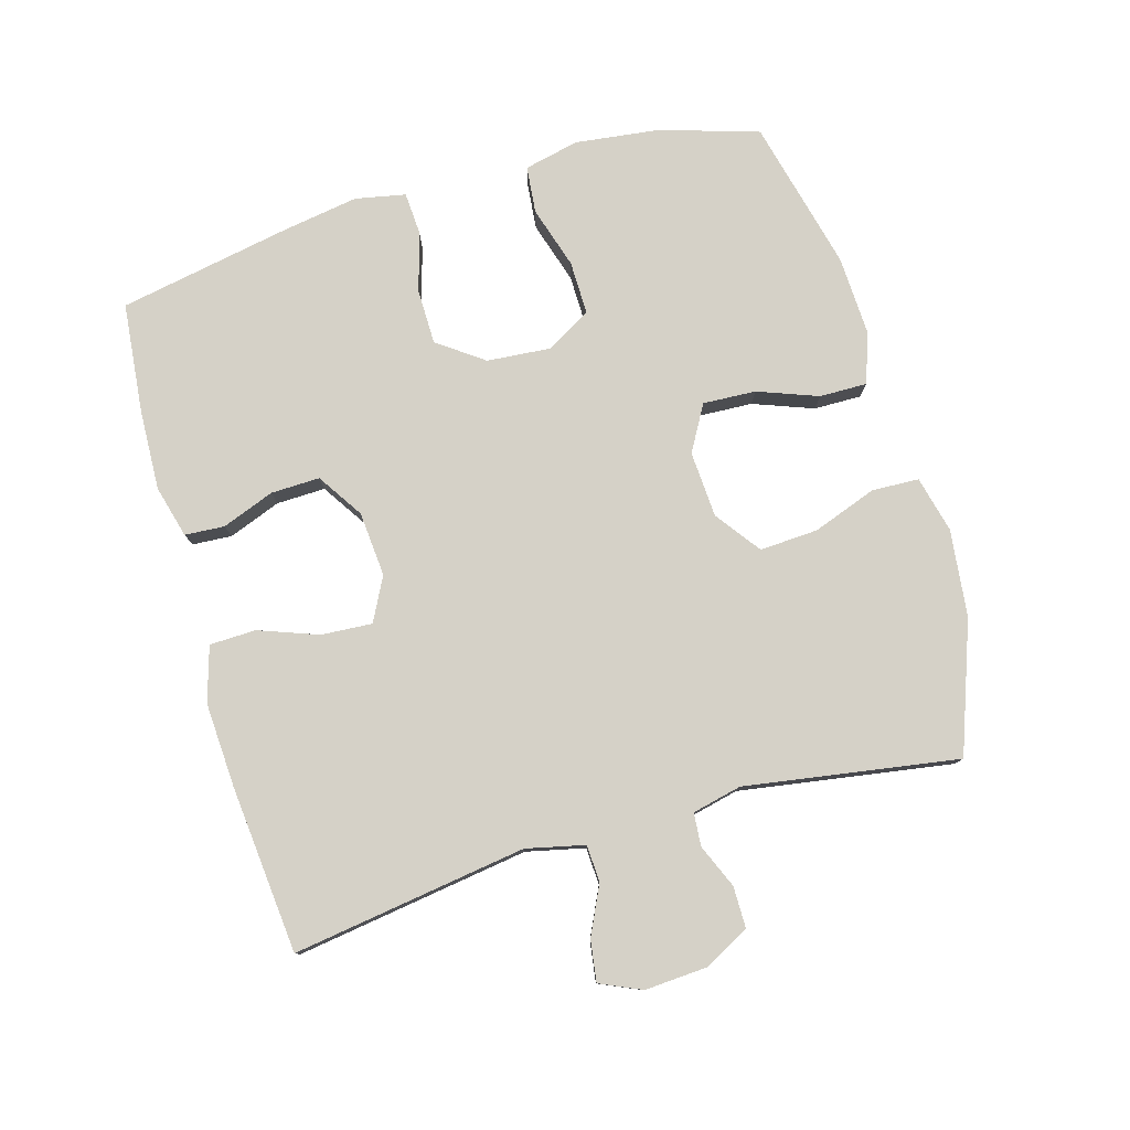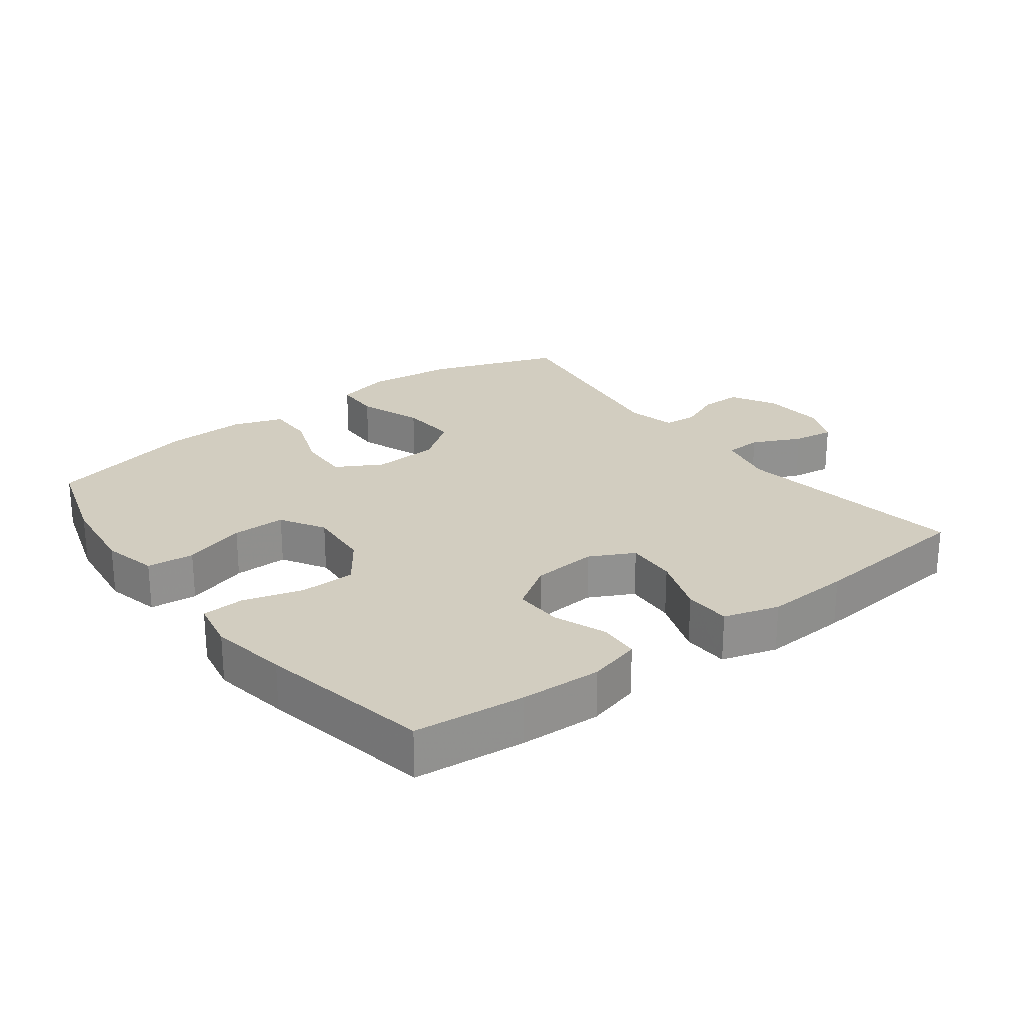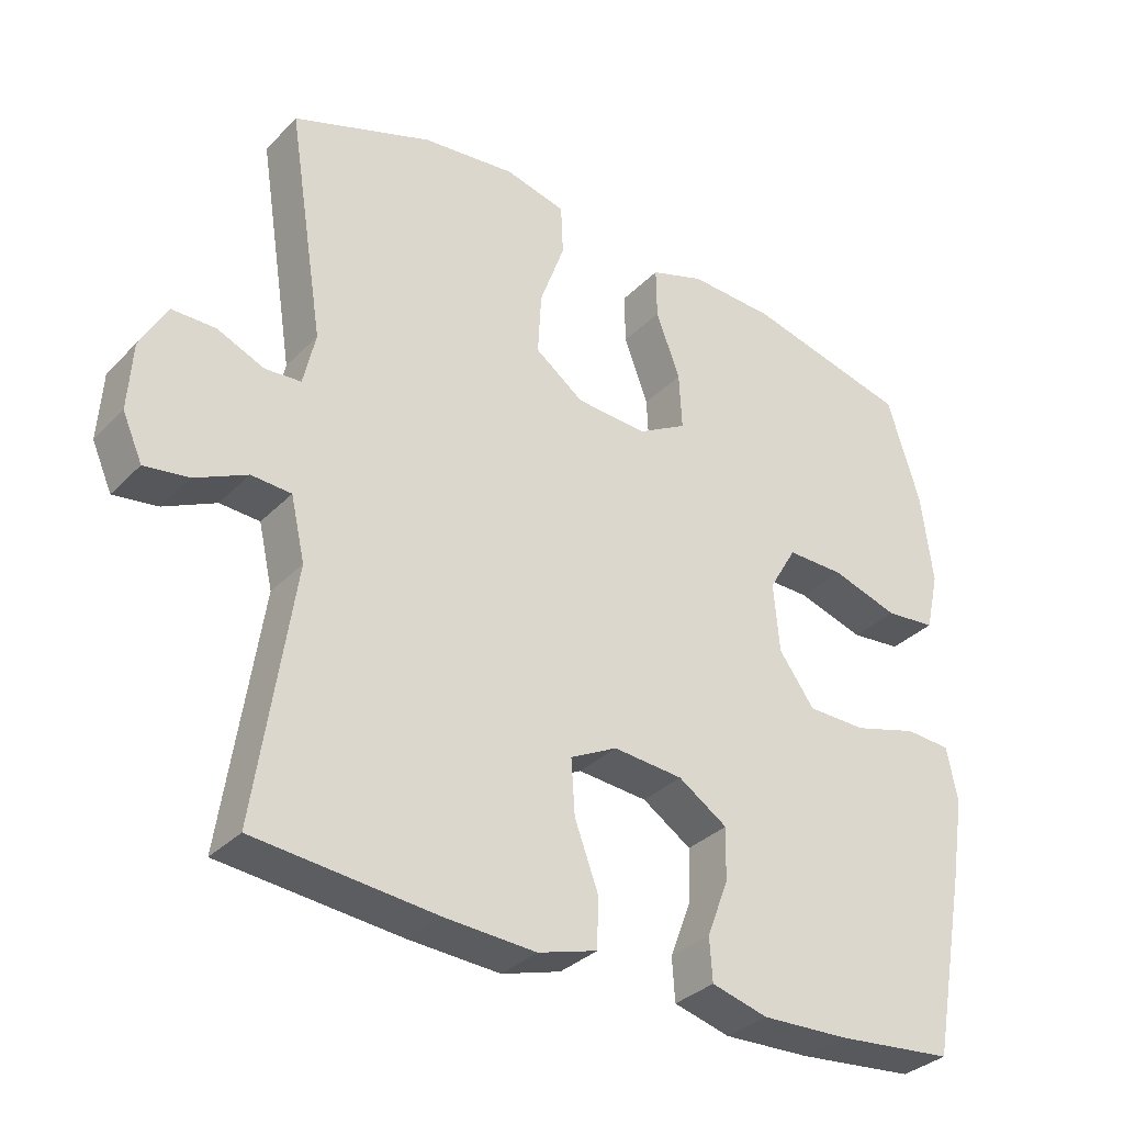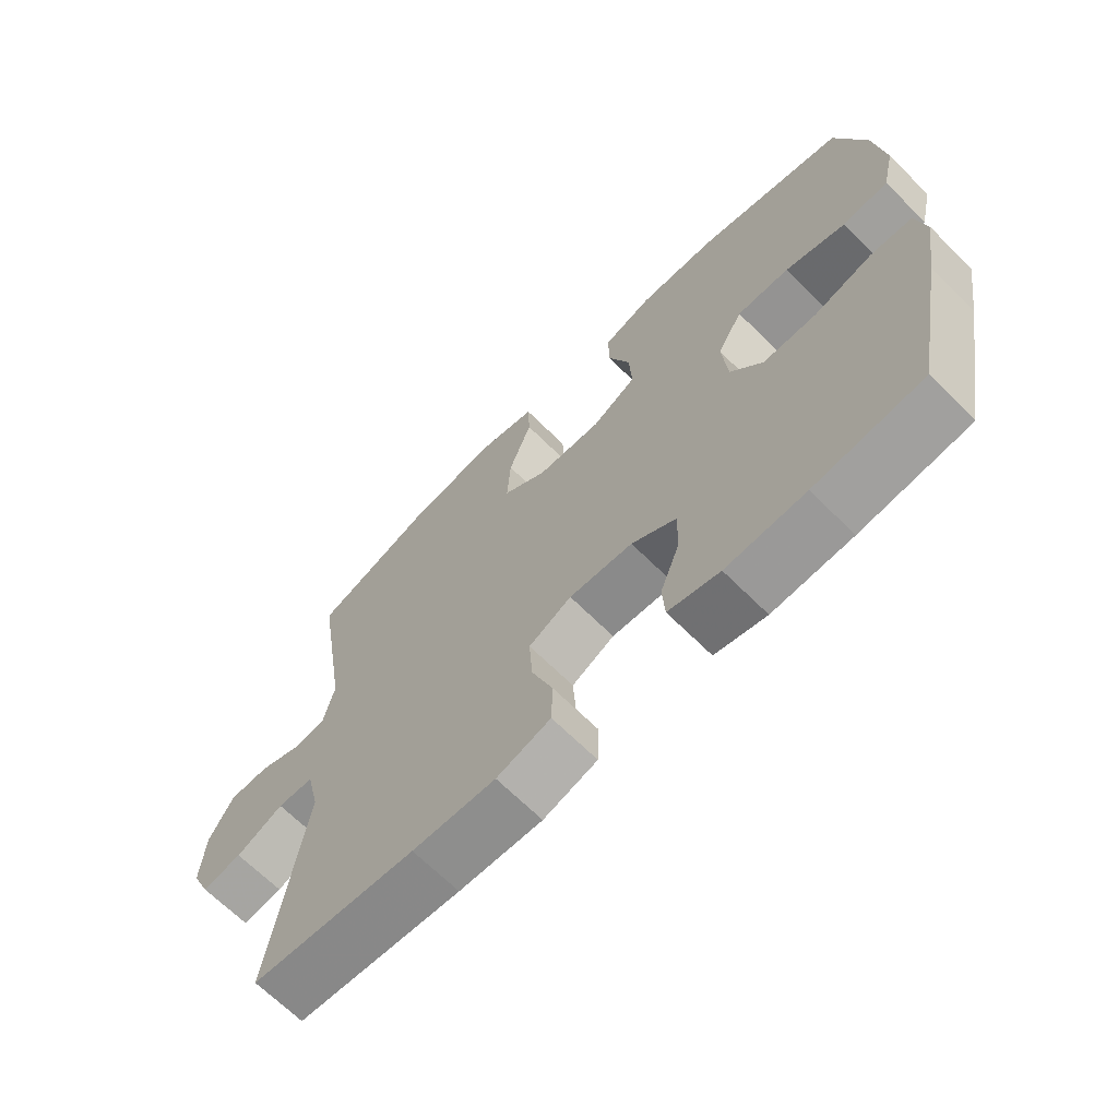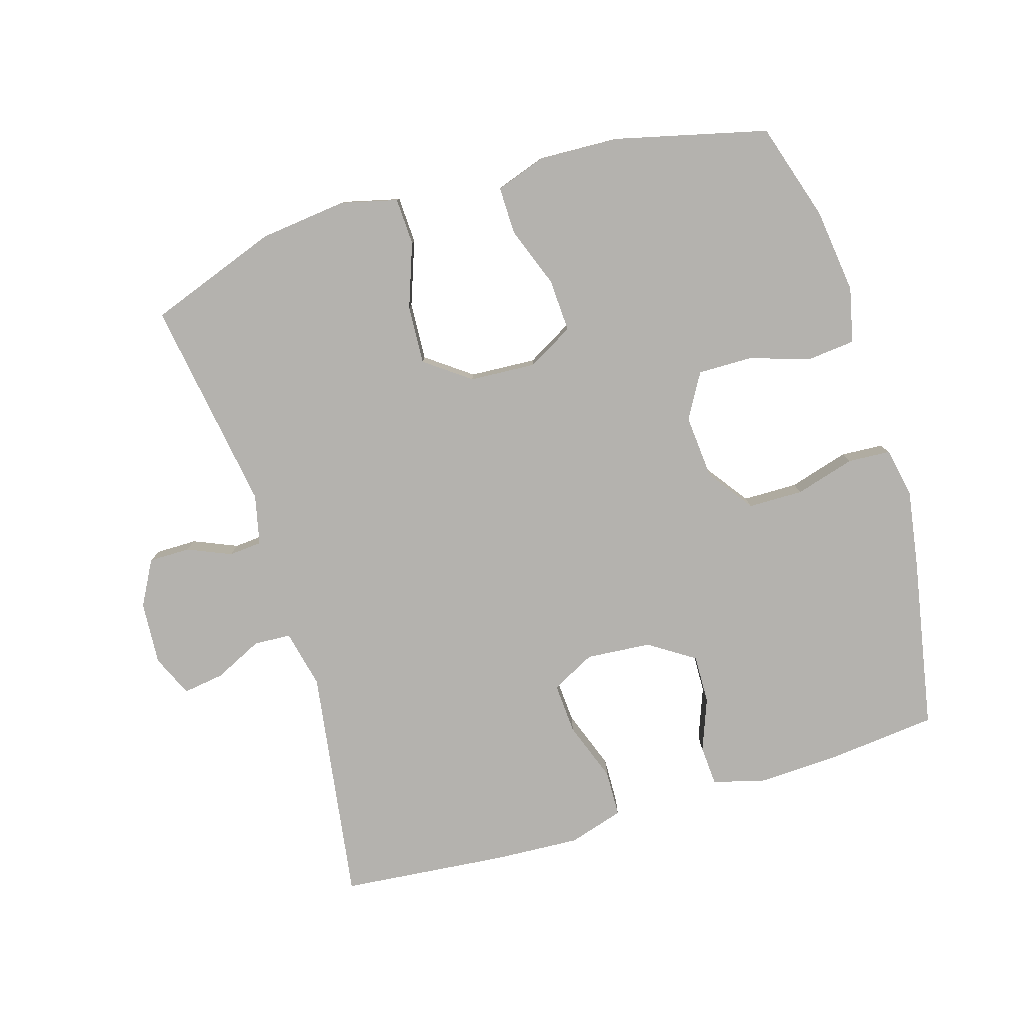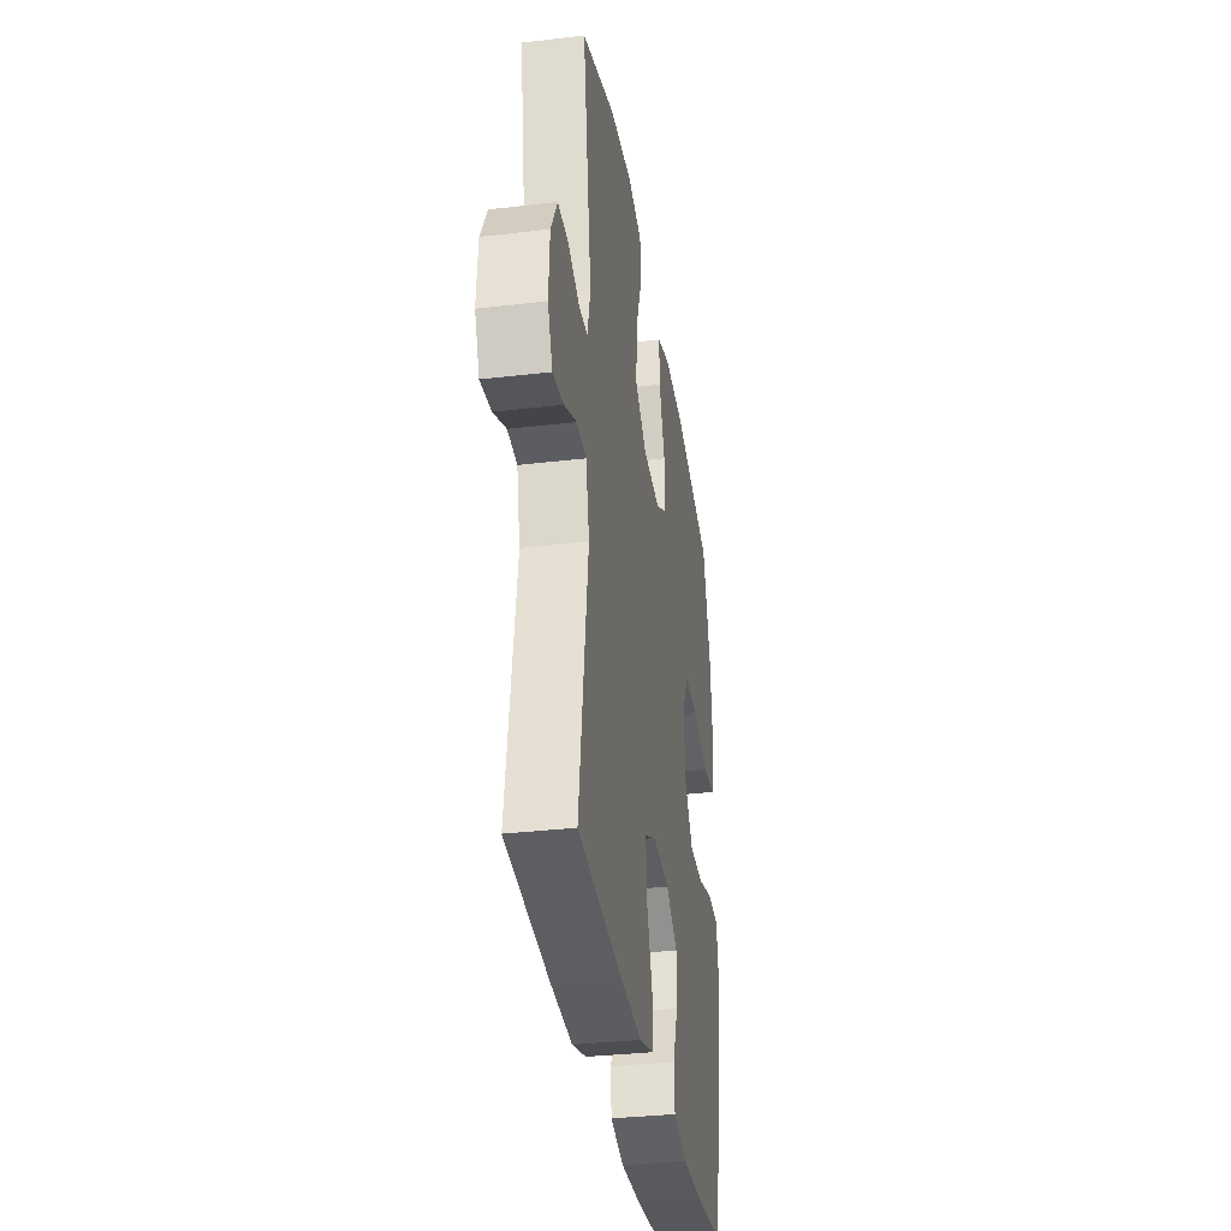
<metadata>
{"format":"obj","ext":"obj","renderer":"f3d","projection":"perspective","resolution":1024,"background":"white","views":[{"elev":78.9,"azim":-106.1,"up":"+Y"},{"elev":24.4,"azim":142.8,"up":"+Y"},{"elev":-33.3,"azim":-36.6,"up":"+Z"},{"elev":-67.3,"azim":45.1,"up":"+Z"},{"elev":-79.8,"azim":16.8,"up":"+Y"},{"elev":-33.9,"azim":-81.0,"up":"+Z"}]}
</metadata>
<code>
v -0.5 0.07 -0.5
v -0.448 0.07 -0.146
v -0.468 0.07 -0.058
v -0.524 0.07 -0.055
v -0.597 0.07 -0.09
v -0.659 0.07 -0.099
v -0.687 0.07 -0.036
v -0.681 0.07 0.059
v -0.644 0.07 0.127
v -0.582 0.07 0.127
v -0.516 0.07 0.099
v -0.466 0.07 0.103
v -0.449 0.07 0.178
v -0.5 0.07 0.5
v -0.304 0.07 0.571
v -0.172 0.07 0.586
v -0.087 0.07 0.565
v -0.084 0.07 0.494
v -0.119 0.07 0.397
v -0.124 0.07 0.309
v -0.056 0.07 0.259
v 0.044 0.07 0.253
v 0.113 0.07 0.292
v 0.109 0.07 0.372
v 0.075 0.07 0.463
v 0.074 0.07 0.535
v 0.15 0.07 0.561
v 0.271 0.07 0.556
v 0.5 0.07 0.5
v 0.546 0.07 0.352
v 0.562 0.07 0.224
v 0.543 0.07 0.141
v 0.472 0.07 0.134
v 0.378 0.07 0.163
v 0.297 0.07 0.164
v 0.258 0.07 0.097
v 0.266 0.07 0
v 0.316 0.07 -0.069
v 0.399 0.07 -0.07
v 0.489 0.07 -0.044
v 0.553 0.07 -0.048
v 0.568 0.07 -0.124
v 0.549 0.07 -0.241
v 0.5 0.07 -0.5
v 0.334 0.07 -0.517
v 0.212 0.07 -0.522
v 0.133 0.07 -0.501
v 0.129 0.07 -0.441
v 0.159 0.07 -0.362
v 0.161 0.07 -0.288
v 0.092 0.07 -0.243
v -0.006 0.07 -0.235
v -0.072 0.07 -0.269
v -0.067 0.07 -0.346
v -0.034 0.07 -0.436
v -0.036 0.07 -0.506
v -0.119 0.07 -0.531
v -0.247 0.07 -0.524
v -0.5 0 -0.5
v -0.448 0 -0.146
v -0.468 0 -0.058
v -0.524 0 -0.055
v -0.597 0 -0.09
v -0.659 0 -0.099
v -0.687 0 -0.036
v -0.681 0 0.059
v -0.644 0 0.127
v -0.582 0 0.127
v -0.516 0 0.099
v -0.466 0 0.103
v -0.449 0 0.178
v -0.5 0 0.5
v -0.304 0 0.571
v -0.172 0 0.586
v -0.087 0 0.565
v -0.084 0 0.494
v -0.119 0 0.397
v -0.124 0 0.309
v -0.056 0 0.259
v 0.044 0 0.253
v 0.113 0 0.292
v 0.109 0 0.372
v 0.075 0 0.463
v 0.074 0 0.535
v 0.15 0 0.561
v 0.271 0 0.556
v 0.5 0 0.5
v 0.546 0 0.352
v 0.562 0 0.224
v 0.543 0 0.141
v 0.472 0 0.134
v 0.378 0 0.163
v 0.297 0 0.164
v 0.258 0 0.097
v 0.266 0 0
v 0.316 0 -0.069
v 0.399 0 -0.07
v 0.489 0 -0.044
v 0.553 0 -0.048
v 0.568 0 -0.124
v 0.549 0 -0.241
v 0.5 0 -0.5
v 0.334 0 -0.517
v 0.212 0 -0.522
v 0.133 0 -0.501
v 0.129 0 -0.441
v 0.159 0 -0.362
v 0.161 0 -0.288
v 0.092 0 -0.243
v -0.006 0 -0.235
v -0.072 0 -0.269
v -0.067 0 -0.346
v -0.034 0 -0.436
v -0.036 0 -0.506
v -0.119 0 -0.531
v -0.247 0 -0.524
f 58 1 2
f 57 58 2
f 56 57 2
f 55 56 2
f 54 55 2
f 53 54 2 3
f 52 53 3
f 51 52 3
f 47 48 49
f 46 47 49
f 45 46 49
f 44 45 49
f 43 44 49
f 42 43 49
f 41 42 49
f 40 41 49
f 39 40 49
f 38 39 49 50
f 37 38 50 51
f 32 33 34
f 31 32 34
f 30 31 34
f 29 30 34
f 28 29 34
f 27 28 34
f 26 27 34
f 25 26 34
f 24 25 34
f 23 24 34 35
f 22 23 35 36
f 17 18 19
f 16 17 19
f 15 16 19
f 14 15 19
f 13 14 19
f 12 13 19 20
f 9 10 11
f 8 9 11
f 7 8 11
f 6 7 11
f 5 6 11
f 4 5 11
f 3 4 11 12
f 51 3 12
f 37 51 12
f 36 37 12
f 22 36 12
f 21 22 12
f 12 20 21
f 60 59 116
f 60 116 115
f 60 115 114
f 60 114 113
f 60 113 112
f 61 60 112 111
f 61 111 110
f 61 110 109
f 107 106 105
f 107 105 104
f 107 104 103
f 107 103 102
f 107 102 101
f 107 101 100
f 107 100 99
f 107 99 98
f 107 98 97
f 108 107 97 96
f 109 108 96 95
f 92 91 90
f 92 90 89
f 92 89 88
f 92 88 87
f 92 87 86
f 92 86 85
f 92 85 84
f 92 84 83
f 92 83 82
f 93 92 82 81
f 94 93 81 80
f 77 76 75
f 77 75 74
f 77 74 73
f 77 73 72
f 77 72 71
f 78 77 71 70
f 69 68 67
f 69 67 66
f 69 66 65
f 69 65 64
f 69 64 63
f 69 63 62
f 70 69 62 61
f 70 61 109
f 70 109 95
f 70 95 94
f 70 94 80
f 70 80 79
f 79 78 70
f 1 59 60 2
f 2 60 61 3
f 3 61 62 4
f 4 62 63 5
f 5 63 64 6
f 6 64 65 7
f 7 65 66 8
f 8 66 67 9
f 9 67 68 10
f 10 68 69 11
f 11 69 70 12
f 12 70 71 13
f 13 71 72 14
f 14 72 73 15
f 15 73 74 16
f 16 74 75 17
f 17 75 76 18
f 18 76 77 19
f 19 77 78 20
f 20 78 79 21
f 21 79 80 22
f 22 80 81 23
f 23 81 82 24
f 24 82 83 25
f 25 83 84 26
f 26 84 85 27
f 27 85 86 28
f 28 86 87 29
f 29 87 88 30
f 30 88 89 31
f 31 89 90 32
f 32 90 91 33
f 33 91 92 34
f 34 92 93 35
f 35 93 94 36
f 36 94 95 37
f 37 95 96 38
f 38 96 97 39
f 39 97 98 40
f 40 98 99 41
f 41 99 100 42
f 42 100 101 43
f 43 101 102 44
f 44 102 103 45
f 45 103 104 46
f 46 104 105 47
f 47 105 106 48
f 48 106 107 49
f 49 107 108 50
f 50 108 109 51
f 51 109 110 52
f 52 110 111 53
f 53 111 112 54
f 54 112 113 55
f 55 113 114 56
f 56 114 115 57
f 57 115 116 58
f 58 116 59 1

</code>
